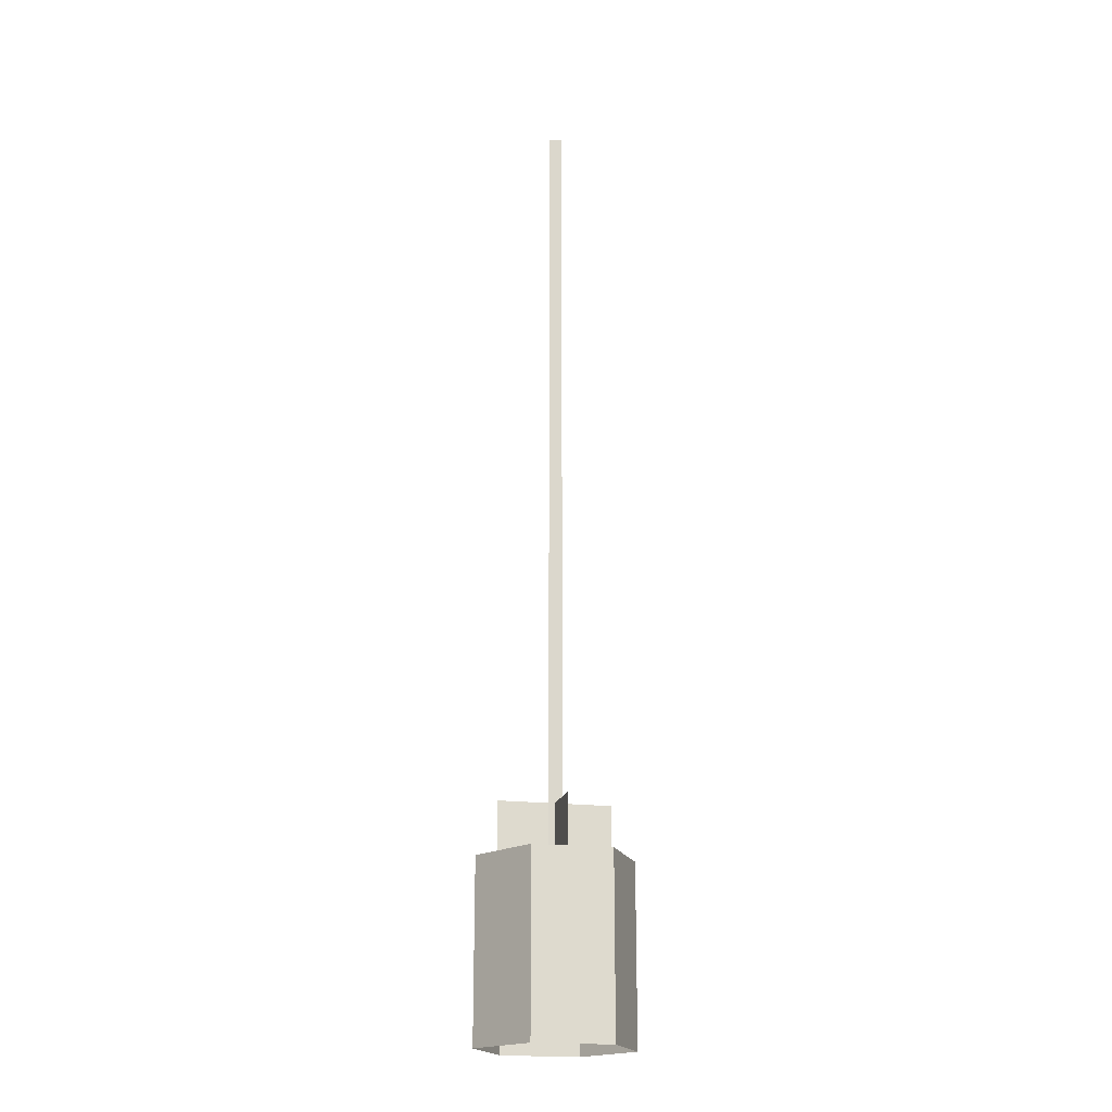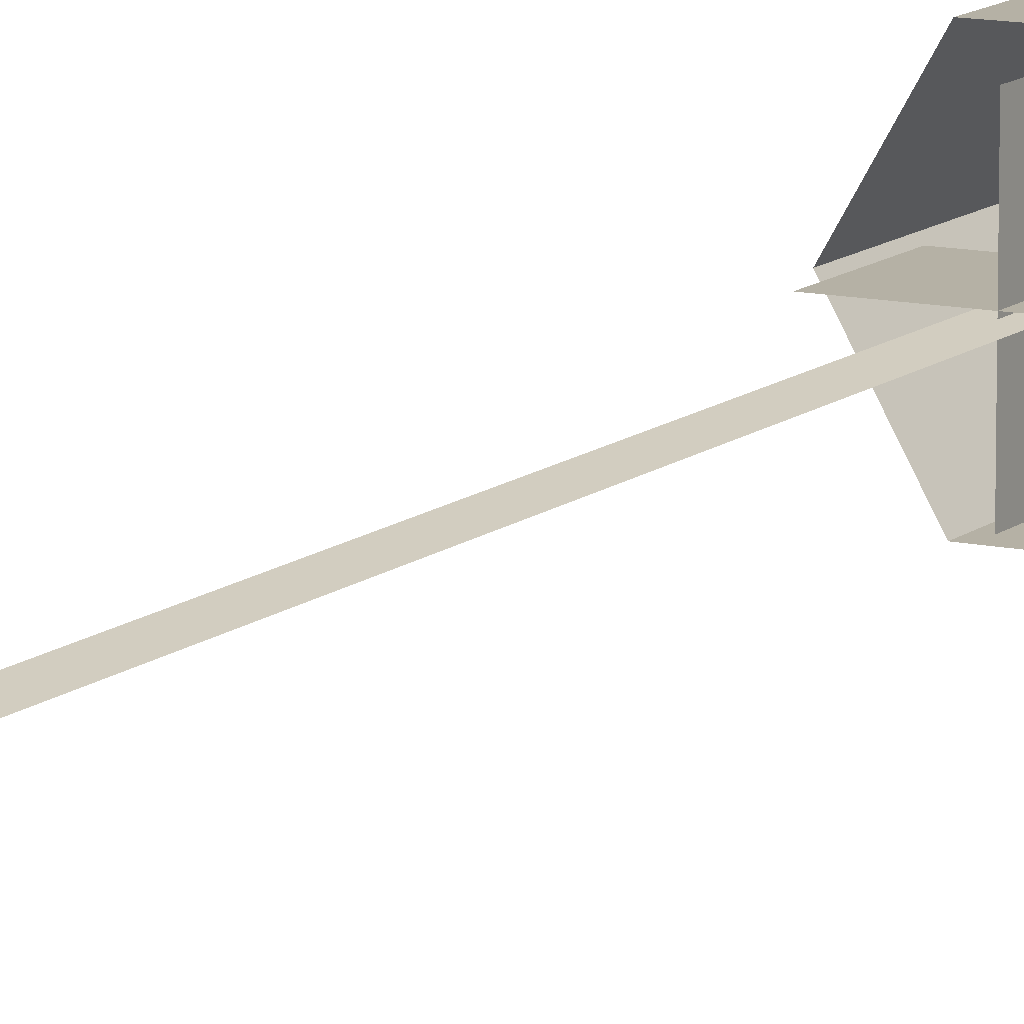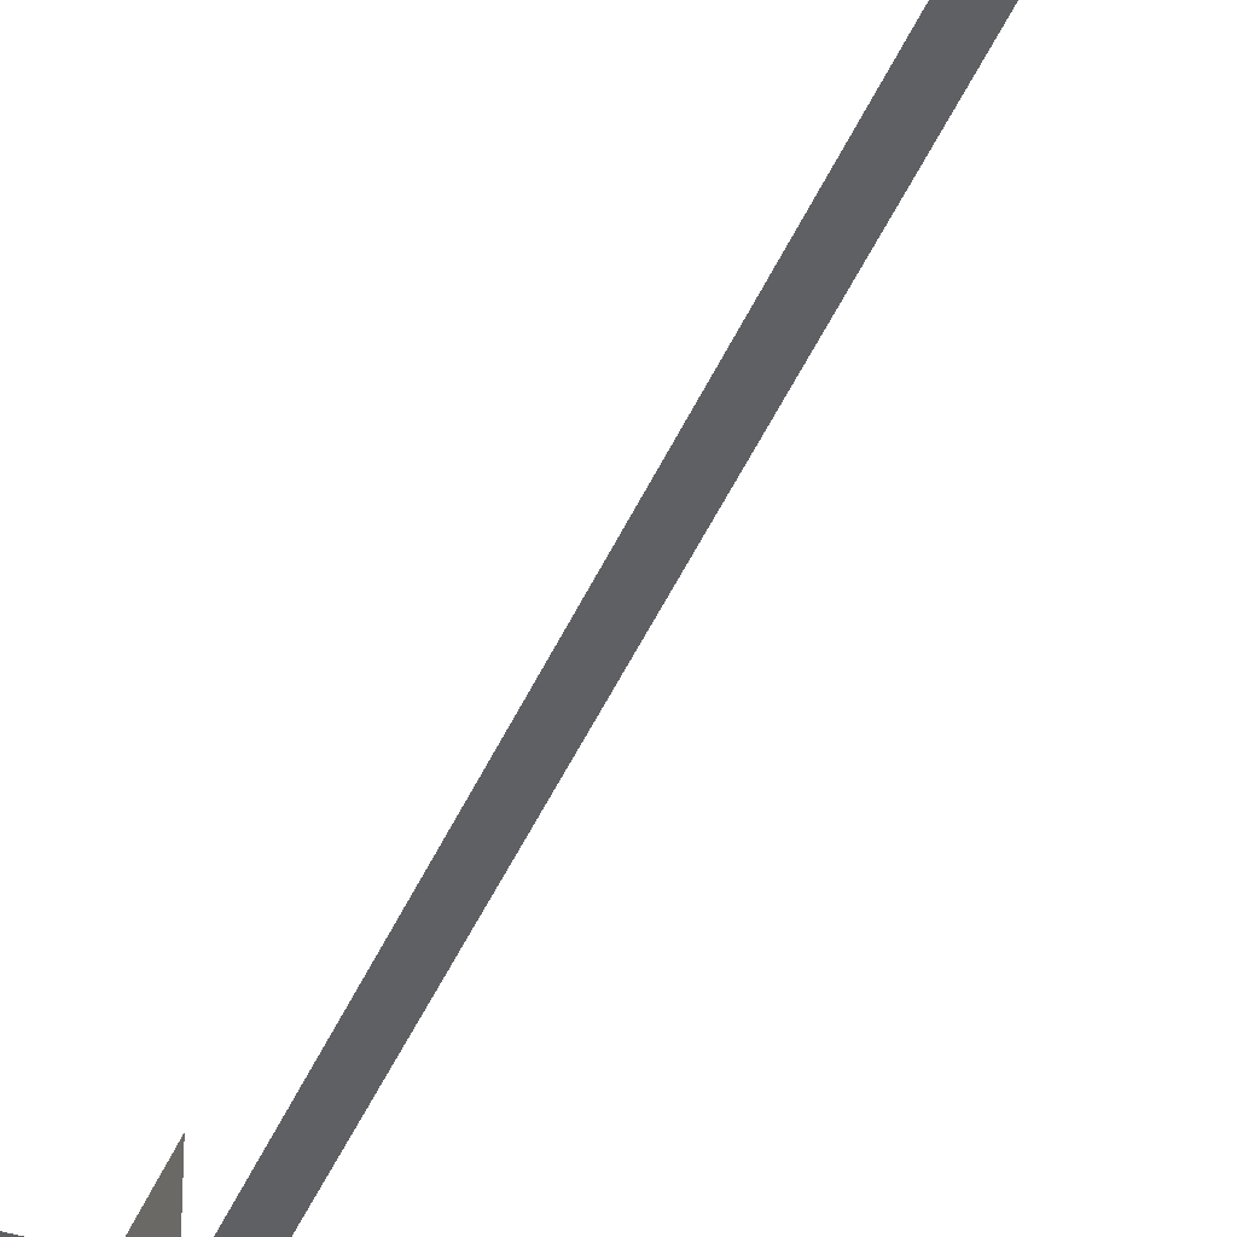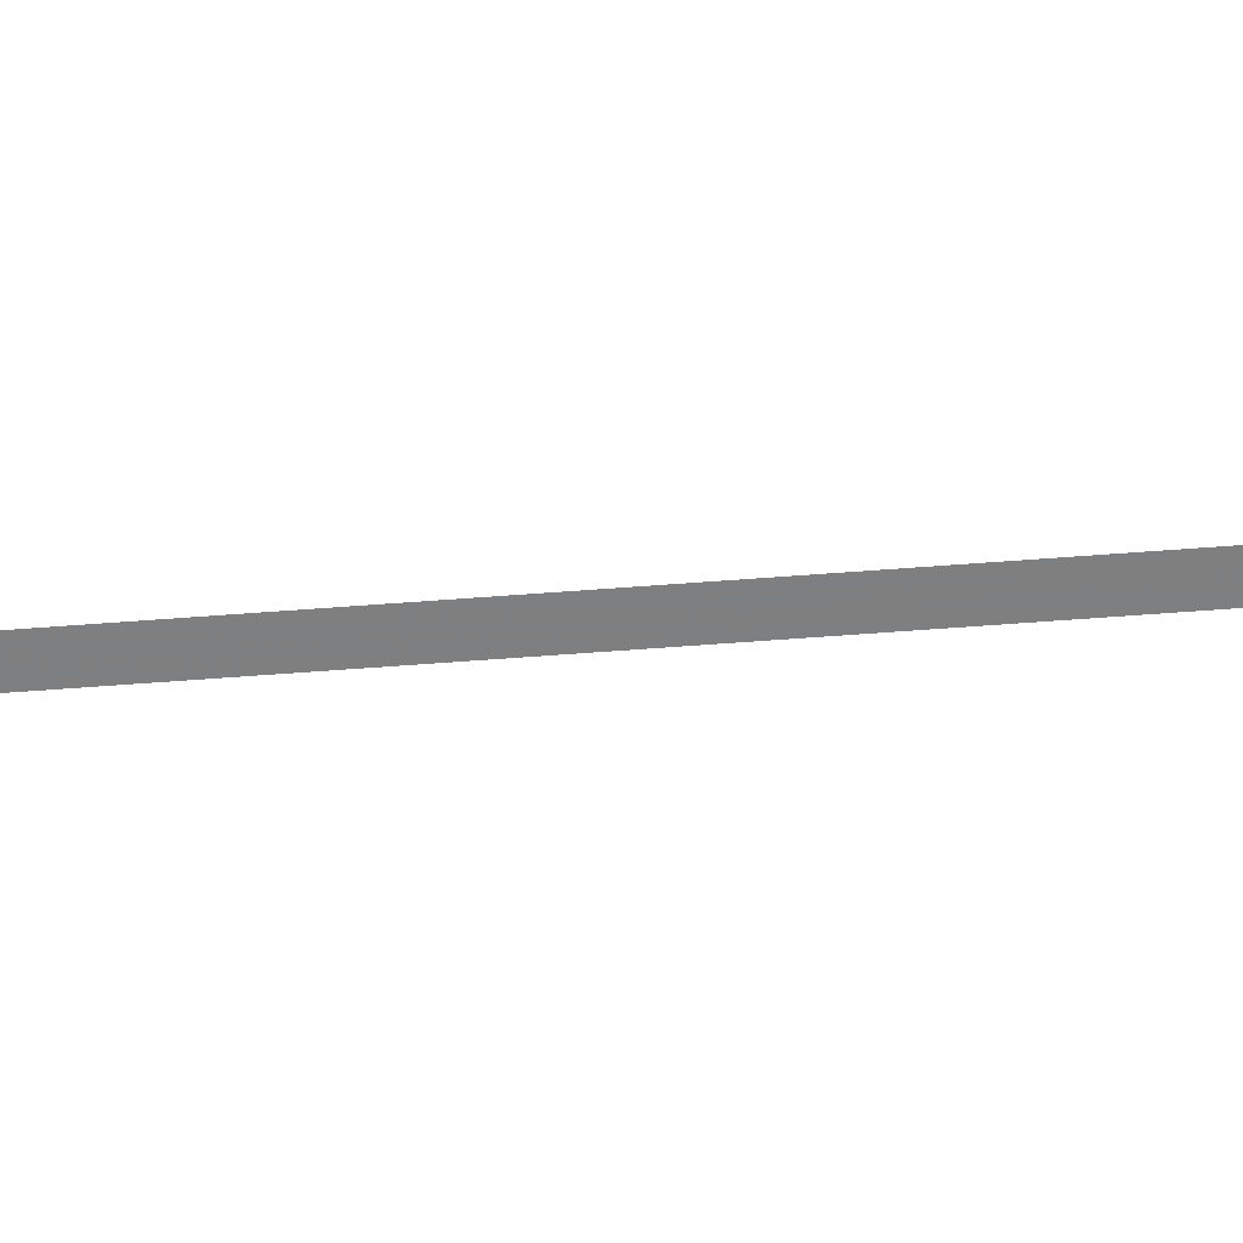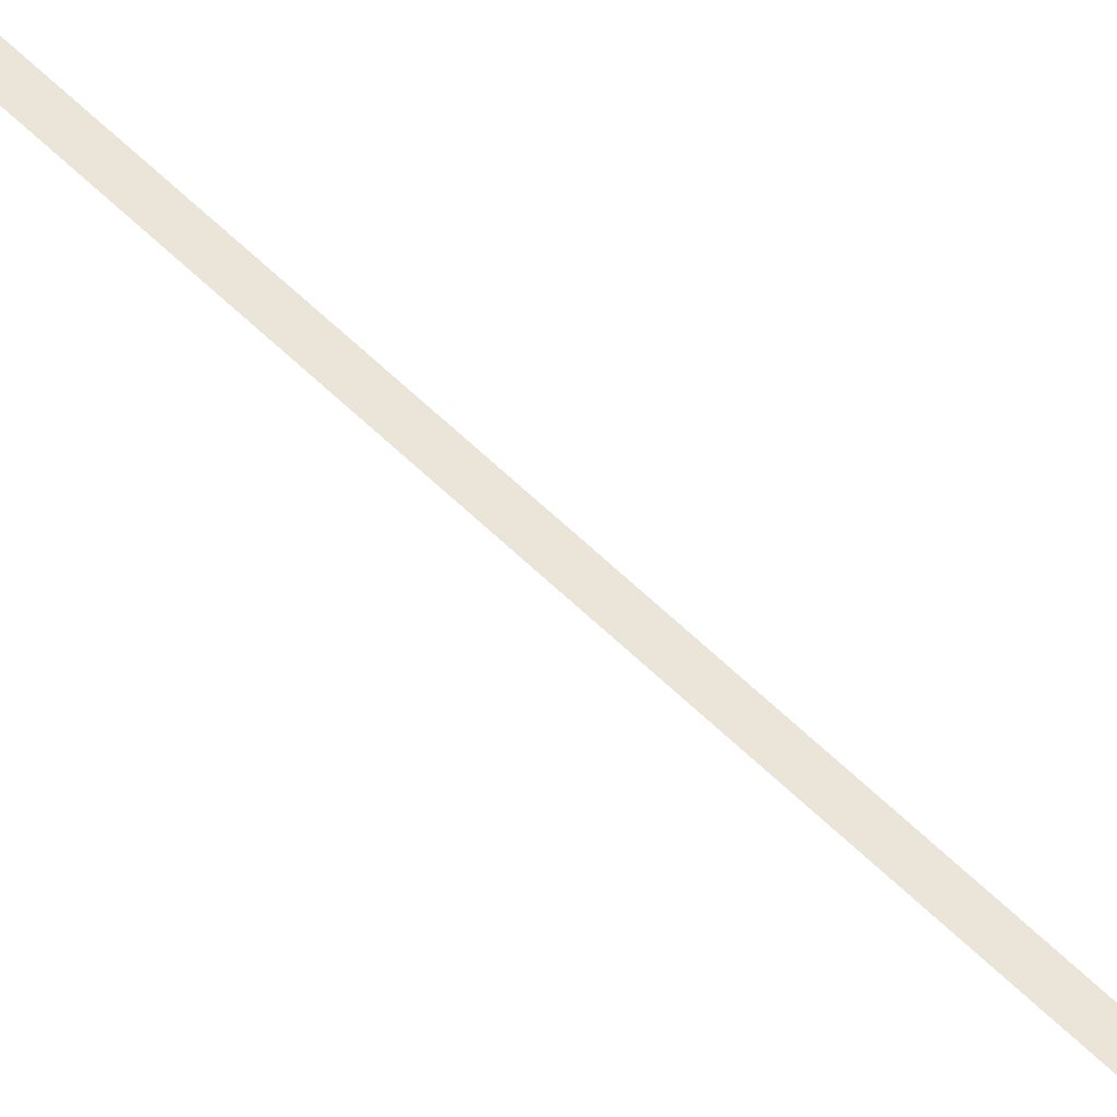
<metadata>
{"format":"obj","ext":"obj","renderer":"f3d","projection":"perspective","resolution":1024,"background":"white","views":[{"elev":-19.5,"azim":166.8,"up":"+Y"},{"elev":11.8,"azim":-151.5,"up":"+Z"},{"elev":-40.1,"azim":159.4,"up":"+Z"},{"elev":-79.0,"azim":-86.0,"up":"+Z"},{"elev":69.5,"azim":132.8,"up":"+Z"}]}
</metadata>
<code>
g Light02
v 0.03111 12.32 0.02204
v -0.03111 12.32 -2e-06
v -0.03111 11.15 -2e-06
v 0.03111 11.15 0.02204
v -0.03111 11.15 -2e-06
v 0.03111 11.15 0.02204
v 0.1939 7.522 -0.3358
v -0.1939 7.522 -0.3358
v -0.1939 8.402 -0.3358
v 0.1939 8.402 -0.3358
v 0.3878 7.522 -2e-06
v 0.1939 7.522 -0.3358
v 0.1939 8.402 -0.3358
v 0.3878 8.402 -2e-06
v 0.1939 7.522 0.3358
v 0.3878 7.522 -2e-06
v 0.3878 8.402 -2e-06
v 0.1939 8.402 0.3358
v -0.1939 7.522 0.3358
v 0.1939 7.522 0.3358
v 0.1939 8.402 0.3358
v -0.1939 8.402 0.3358
v -0.3878 7.522 -2e-06
v -0.1939 7.522 0.3358
v -0.1939 8.402 0.3358
v -0.3878 8.402 -2e-06
v -0.1939 7.522 -0.3358
v -0.3878 7.522 -2e-06
v -0.3878 8.402 -2e-06
v -0.1939 8.402 -0.3358
v 0.03111 10.04 0.02204
v -0.03111 10.04 -2e-06
v -0.03111 9.044 -2e-06
v 0.03111 9.044 0.02204
v 0.03111 11.15 0.02204
v -0.03111 11.15 -2e-06
v -0.03111 10.04 -2e-06
v 0.03111 10.04 0.02204
v 0.03111 9.044 0.02204
v -0.03111 9.044 -2e-06
v -0.03111 7.879 -2e-06
v 0.03111 7.879 0.02204
v 0.03111 9.044 0.02204
v -0.03111 9.044 -2e-06
v 0.2811 8.299 0.02204
v 0.2811 8.671 0.02204
v 0.001382 8.671 0.02204
v 0.001382 8.299 0.02204
v -0.2784 8.299 0.02204
v -0.2784 8.671 0.02204
v 0.001382 8.299 0.3018
v 0.001382 8.671 0.3018
v 0.001382 8.671 0.02204
v 0.001382 8.299 0.02204
v 0.001382 8.299 -0.2577
v 0.001382 8.671 -0.2577
v -0.2784 8.299 0.02204
v -0.2784 8.671 0.02204
v 0.001382 8.671 0.02204
v 0.001382 8.299 0.02204
v 0.2811 8.299 0.02204
v 0.2811 8.671 0.02204
v 0.001382 8.299 -0.2577
v 0.001382 8.671 -0.2577
v 0.001382 8.671 0.02204
v 0.001382 8.299 0.02204
v 0.001382 8.299 0.3018
v 0.001382 8.671 0.3018
v 0.2811 7.77 0.02204
v 0.2811 7.98 0.02204
v 0.001382 7.98 0.02204
v 0.001382 7.77 0.02204
v -0.2784 7.77 0.02204
v -0.2784 7.98 0.02204
v 0.001382 7.77 0.3018
v 0.001382 7.98 0.3018
v 0.001382 7.98 0.02204
v 0.001382 7.77 0.02204
v 0.001382 7.77 -0.2577
v 0.001382 7.98 -0.2577
v -0.2784 7.77 0.02204
v -0.2784 7.98 0.02204
v 0.001382 7.98 0.02204
v 0.001382 7.77 0.02204
v 0.2811 7.77 0.02204
v 0.2811 7.98 0.02204
v 0.001382 7.77 -0.2577
v 0.001382 7.98 -0.2577
v 0.001382 7.98 0.02204
v 0.001382 7.77 0.02204
v 0.001382 7.77 0.3018
v 0.001382 7.98 0.3018
v 0.03111 10.04 0.02204
v 0.03111 9.044 0.02204
v -0.03111 9.044 -2e-06
v -0.03111 10.04 -2e-06
v 0.03111 11.15 0.02204
v 0.03111 10.04 0.02204
v -0.03111 10.04 -2e-06
v -0.03111 11.15 -2e-06
f 1 2 3
f 1 3 4
f 1 5 2
f 1 6 5
f 7 8 9
f 7 9 8
f 7 9 10
f 7 10 9
f 11 12 13
f 11 13 12
f 11 13 14
f 11 14 13
f 15 16 17
f 15 17 16
f 15 17 18
f 15 18 17
f 19 20 21
f 19 21 20
f 19 21 22
f 19 22 21
f 23 24 25
f 23 25 24
f 23 25 26
f 23 26 25
f 27 28 29
f 27 29 28
f 27 29 30
f 27 30 29
f 31 32 33
f 31 33 34
f 35 36 37
f 35 37 38
f 39 40 41
f 39 41 42
f 43 42 41
f 43 41 44
f 45 46 47
f 45 47 48
f 49 48 47
f 49 47 50
f 51 52 53
f 51 53 54
f 55 54 53
f 55 53 56
f 57 58 59
f 57 59 60
f 61 60 59
f 61 59 62
f 63 64 65
f 63 65 66
f 67 66 65
f 67 65 68
f 69 70 71
f 69 71 72
f 73 72 71
f 73 71 74
f 75 76 77
f 75 77 78
f 79 78 77
f 79 77 80
f 81 82 83
f 81 83 84
f 85 84 83
f 85 83 86
f 87 88 89
f 87 89 90
f 91 90 89
f 91 89 92
f 93 94 95
f 93 95 96
f 97 98 99
f 97 99 100

</code>
